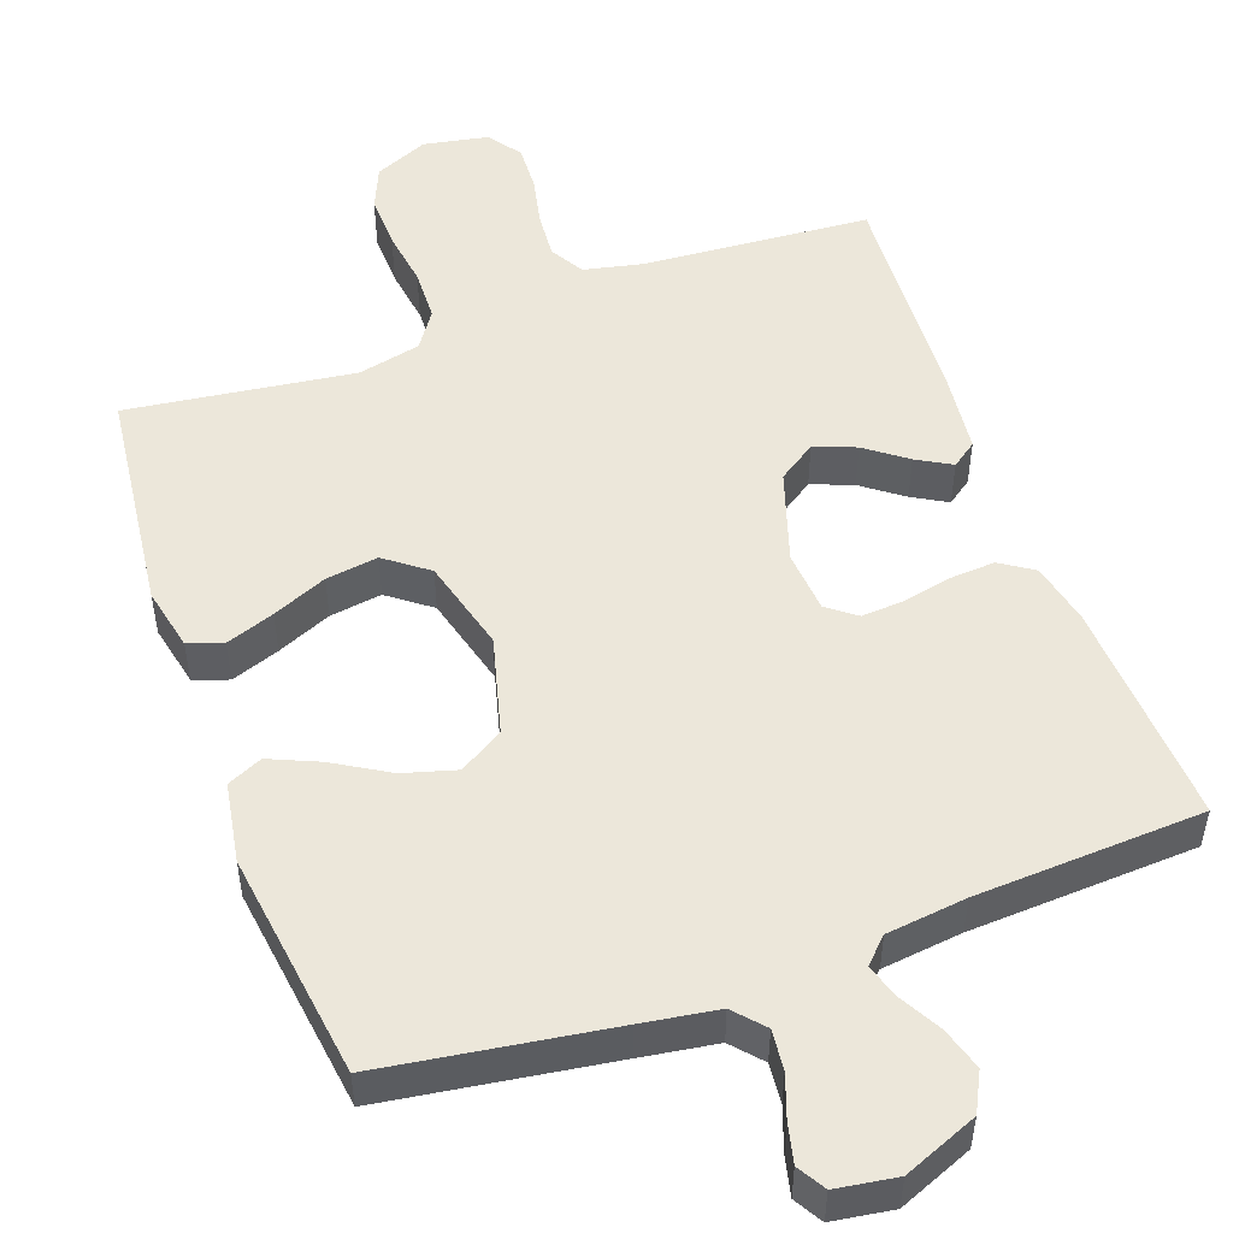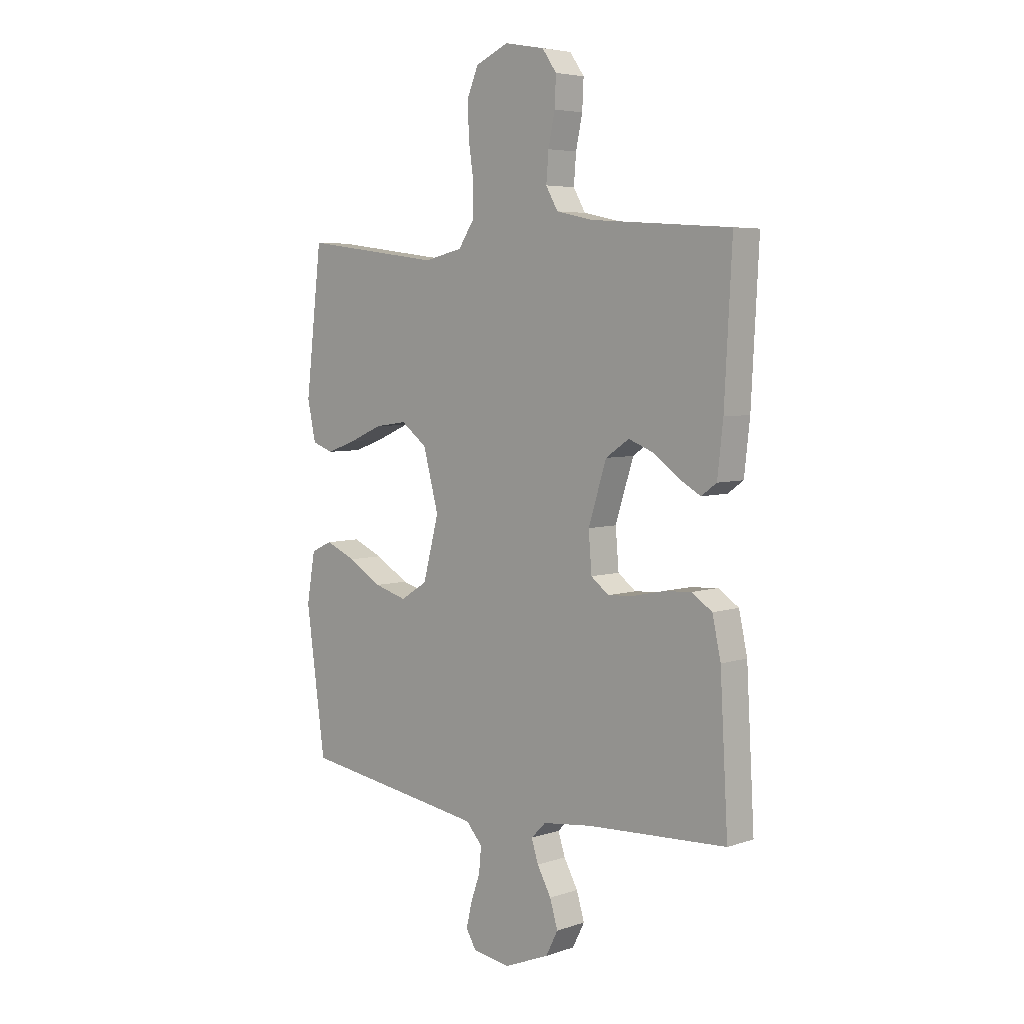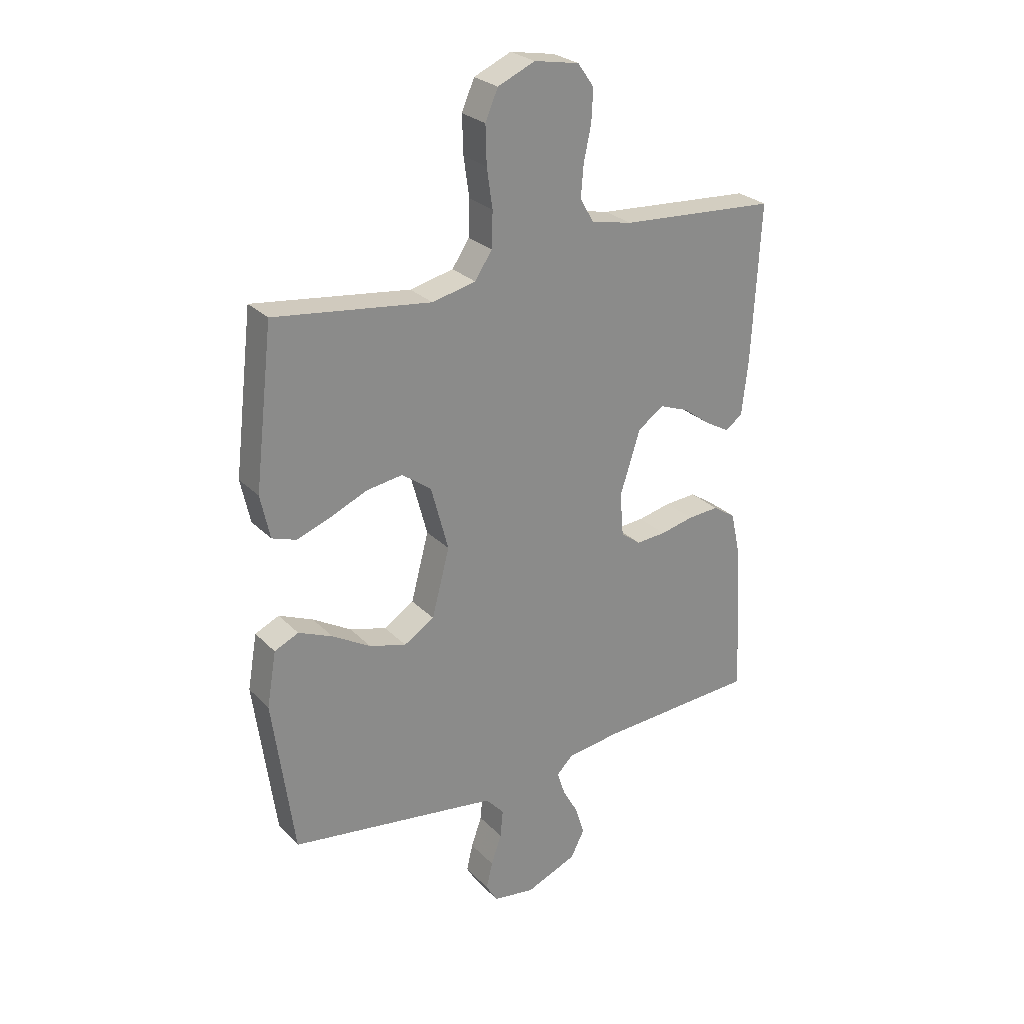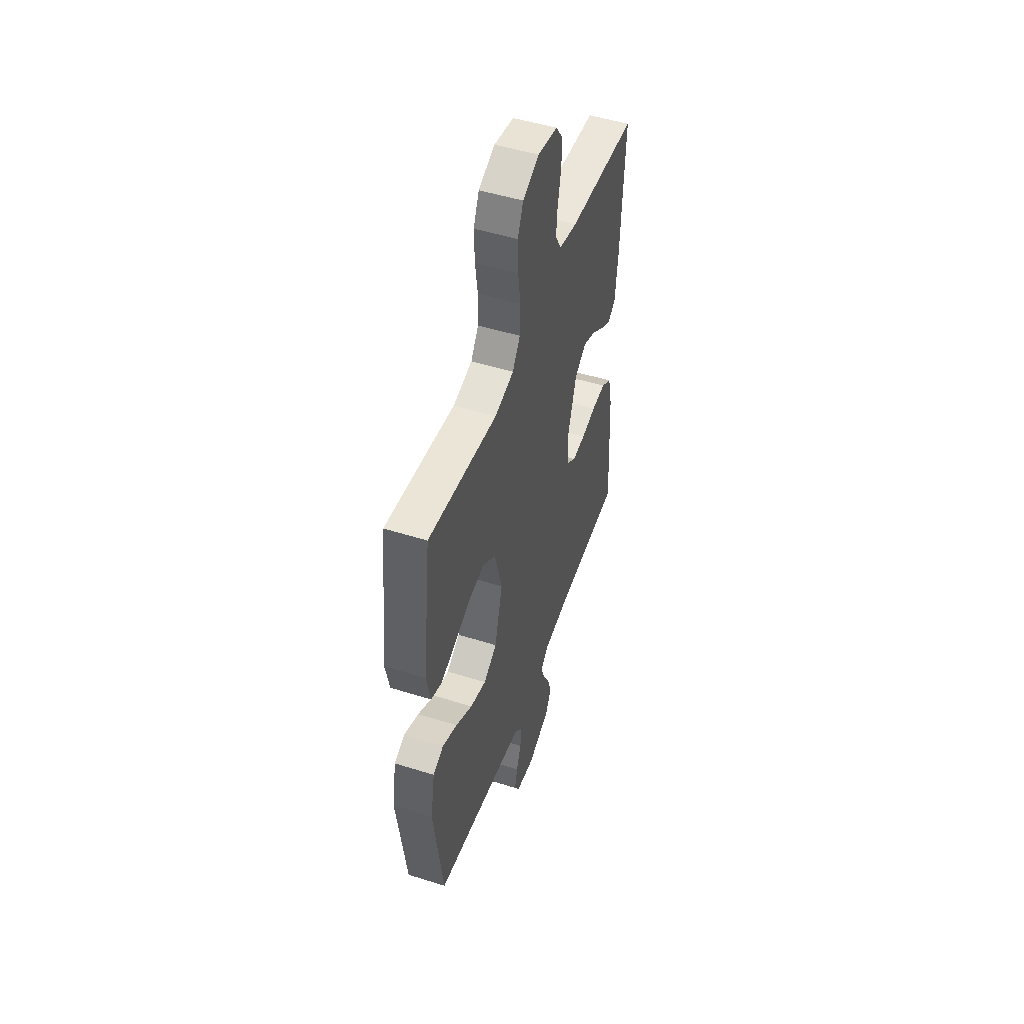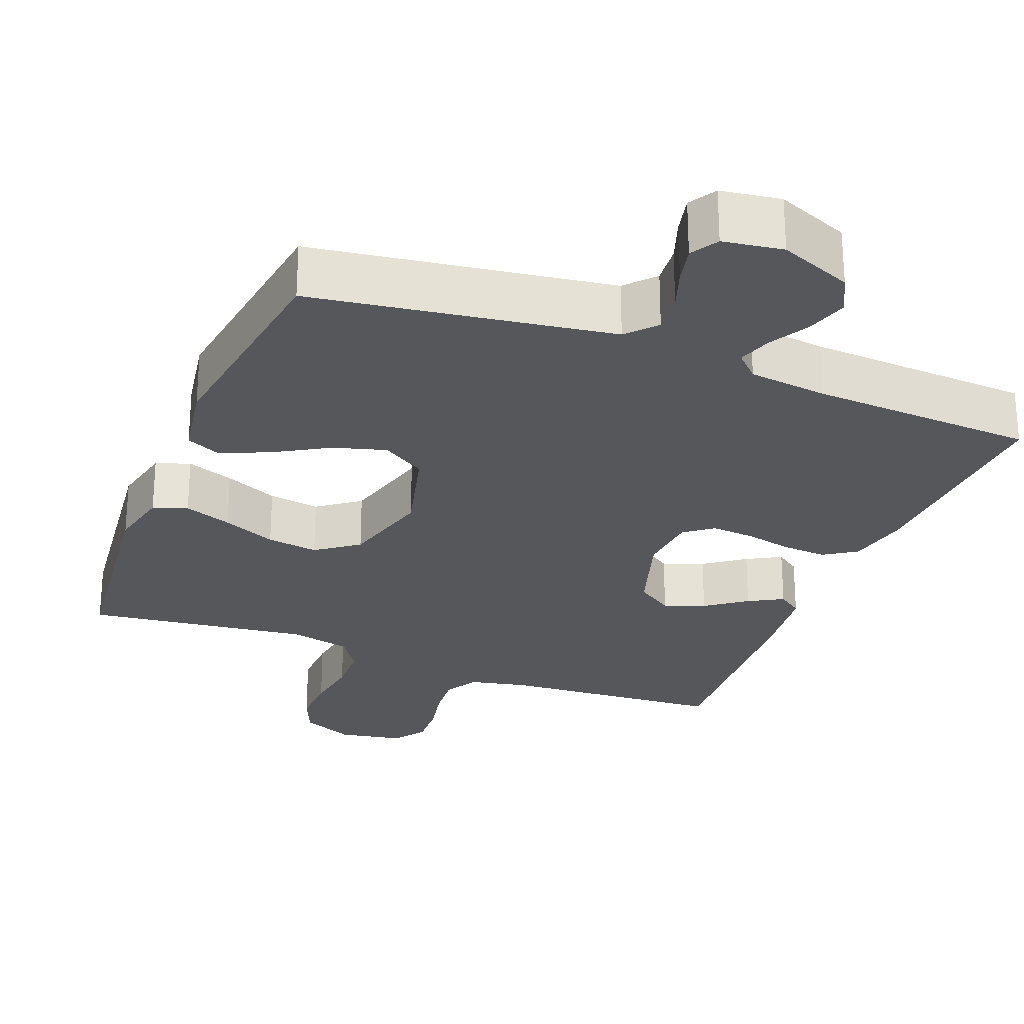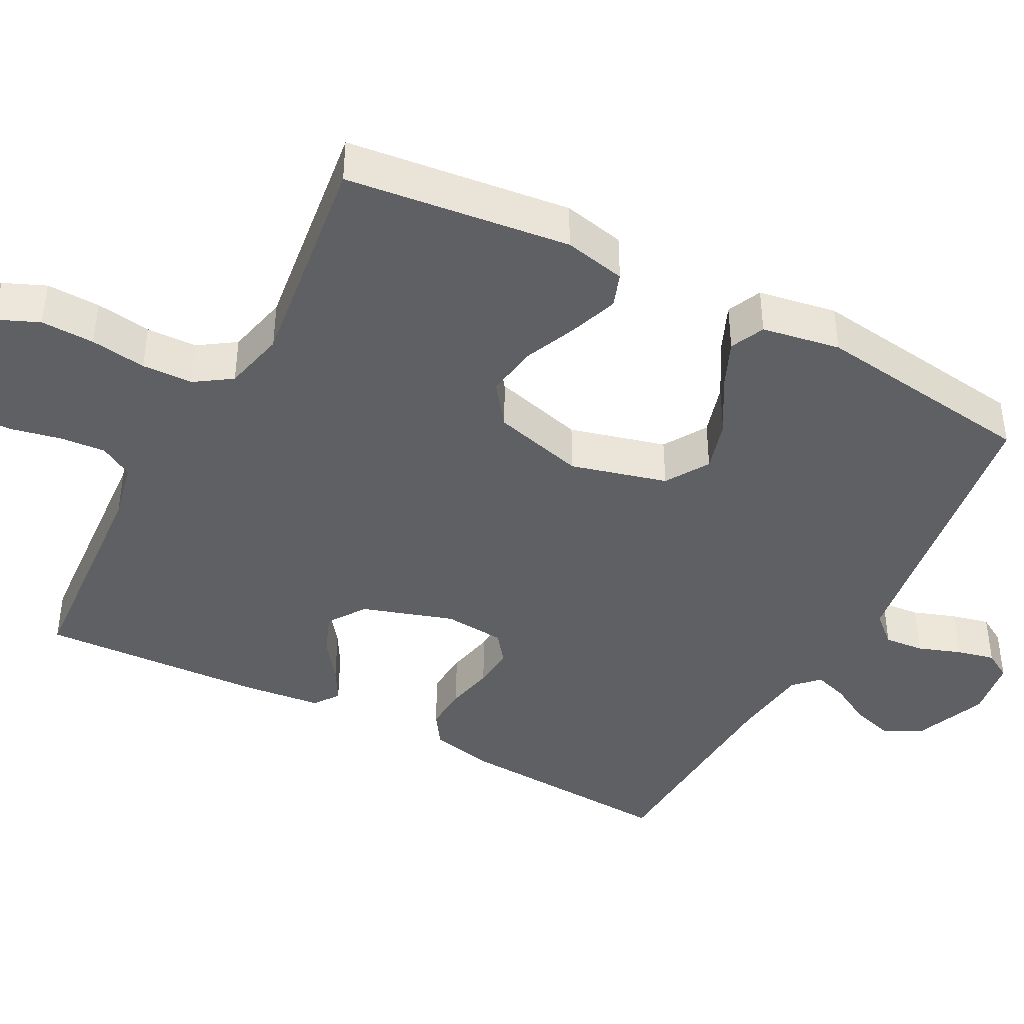
<metadata>
{"format":"obj","ext":"obj","renderer":"f3d","projection":"perspective","resolution":1024,"background":"white","views":[{"elev":51.2,"azim":160.3,"up":"+Y"},{"elev":5.3,"azim":-136.0,"up":"+Z"},{"elev":26.8,"azim":146.3,"up":"+Z"},{"elev":50.0,"azim":109.1,"up":"+Z"},{"elev":-26.5,"azim":158.5,"up":"+Y"},{"elev":-42.1,"azim":62.2,"up":"+Y"}]}
</metadata>
<code>
v -0.5 0.07 -0.5
v -0.483 0.07 -0.2
v -0.465 0.07 -0.118
v -0.421 0.07 -0.089
v -0.361 0.07 -0.093
v -0.297 0.07 -0.107
v -0.24 0.07 -0.111
v -0.202 0.07 -0.082
v -0.195 0.07 0
v -0.234 0.07 0.122
v -0.284 0.07 0.156
v -0.339 0.07 0.135
v -0.393 0.07 0.095
v -0.439 0.07 0.069
v -0.472 0.07 0.093
v -0.484 0.07 0.2
v -0.5 0.07 0.5
v -0.2 0.07 0.521
v -0.121 0.07 0.538
v -0.095 0.07 0.583
v -0.1 0.07 0.644
v -0.114 0.07 0.71
v -0.117 0.07 0.771
v -0.086 0.07 0.815
v 0 0.07 0.831
v 0.071 0.07 0.8
v 0.095 0.07 0.744
v 0.093 0.07 0.672
v 0.082 0.07 0.597
v 0.084 0.07 0.529
v 0.117 0.07 0.48
v 0.2 0.07 0.461
v 0.5 0.07 0.5
v 0.535 0.07 0.2
v 0.517 0.07 0.117
v 0.471 0.07 0.101
v 0.407 0.07 0.124
v 0.335 0.07 0.155
v 0.266 0.07 0.165
v 0.21 0.07 0.123
v 0.177 0.07 0
v 0.211 0.07 -0.129
v 0.269 0.07 -0.165
v 0.339 0.07 -0.145
v 0.412 0.07 -0.102
v 0.477 0.07 -0.074
v 0.523 0.07 -0.095
v 0.541 0.07 -0.2
v 0.5 0.07 -0.5
v 0.2 0.07 -0.544
v 0.1 0.07 -0.559
v 0.065 0.07 -0.598
v 0.07 0.07 -0.651
v 0.09 0.07 -0.708
v 0.102 0.07 -0.759
v 0.08 0.07 -0.796
v 0 0.07 -0.808
v -0.098 0.07 -0.768
v -0.124 0.07 -0.717
v -0.107 0.07 -0.661
v -0.077 0.07 -0.607
v -0.062 0.07 -0.561
v -0.094 0.07 -0.529
v -0.2 0.07 -0.516
v -0.5 0 -0.5
v -0.483 0 -0.2
v -0.465 0 -0.118
v -0.421 0 -0.089
v -0.361 0 -0.093
v -0.297 0 -0.107
v -0.24 0 -0.111
v -0.202 0 -0.082
v -0.195 0 0
v -0.234 0 0.122
v -0.284 0 0.156
v -0.339 0 0.135
v -0.393 0 0.095
v -0.439 0 0.069
v -0.472 0 0.093
v -0.484 0 0.2
v -0.5 0 0.5
v -0.2 0 0.521
v -0.121 0 0.538
v -0.095 0 0.583
v -0.1 0 0.644
v -0.114 0 0.71
v -0.117 0 0.771
v -0.086 0 0.815
v 0 0 0.831
v 0.071 0 0.8
v 0.095 0 0.744
v 0.093 0 0.672
v 0.082 0 0.597
v 0.084 0 0.529
v 0.117 0 0.48
v 0.2 0 0.461
v 0.5 0 0.5
v 0.535 0 0.2
v 0.517 0 0.117
v 0.471 0 0.101
v 0.407 0 0.124
v 0.335 0 0.155
v 0.266 0 0.165
v 0.21 0 0.123
v 0.177 0 0
v 0.211 0 -0.129
v 0.269 0 -0.165
v 0.339 0 -0.145
v 0.412 0 -0.102
v 0.477 0 -0.074
v 0.523 0 -0.095
v 0.541 0 -0.2
v 0.5 0 -0.5
v 0.2 0 -0.544
v 0.1 0 -0.559
v 0.065 0 -0.598
v 0.07 0 -0.651
v 0.09 0 -0.708
v 0.102 0 -0.759
v 0.08 0 -0.796
v 0 0 -0.808
v -0.098 0 -0.768
v -0.124 0 -0.717
v -0.107 0 -0.661
v -0.077 0 -0.607
v -0.062 0 -0.561
v -0.094 0 -0.529
v -0.2 0 -0.516
f 59 60 61
f 58 59 61
f 57 58 61
f 56 57 61
f 55 56 61
f 54 55 61
f 53 54 61
f 52 53 61 62
f 51 52 62 63
f 48 49 50
f 47 48 50
f 46 47 50
f 45 46 50
f 44 45 50
f 50 51 63
f 44 50 63
f 43 44 63
f 36 37 38
f 35 36 38
f 34 35 38
f 33 34 38
f 32 33 38
f 31 32 38 39
f 30 31 39 40
f 27 28 29
f 26 27 29
f 25 26 29
f 24 25 29
f 23 24 29
f 22 23 29
f 21 22 29
f 20 21 29 30
f 30 40 41
f 20 30 41
f 19 20 41
f 16 17 18
f 15 16 18
f 14 15 18
f 13 14 18
f 12 13 18
f 11 12 18 19
f 4 5 6
f 3 4 6
f 2 3 6
f 1 2 6
f 64 1 6
f 64 6 7
f 64 7 8
f 63 64 8
f 43 63 8
f 42 43 8
f 19 41 42
f 11 19 42
f 10 11 42
f 9 10 42
f 8 9 42
f 125 124 123
f 125 123 122
f 125 122 121
f 125 121 120
f 125 120 119
f 125 119 118
f 125 118 117
f 126 125 117 116
f 127 126 116 115
f 114 113 112
f 114 112 111
f 114 111 110
f 114 110 109
f 114 109 108
f 127 115 114
f 127 114 108
f 127 108 107
f 102 101 100
f 102 100 99
f 102 99 98
f 102 98 97
f 102 97 96
f 103 102 96 95
f 104 103 95 94
f 93 92 91
f 93 91 90
f 93 90 89
f 93 89 88
f 93 88 87
f 93 87 86
f 93 86 85
f 94 93 85 84
f 105 104 94
f 105 94 84
f 105 84 83
f 82 81 80
f 82 80 79
f 82 79 78
f 82 78 77
f 82 77 76
f 83 82 76 75
f 70 69 68
f 70 68 67
f 70 67 66
f 70 66 65
f 70 65 128
f 71 70 128
f 72 71 128
f 72 128 127
f 72 127 107
f 72 107 106
f 106 105 83
f 106 83 75
f 106 75 74
f 106 74 73
f 106 73 72
f 1 65 66 2
f 2 66 67 3
f 3 67 68 4
f 4 68 69 5
f 5 69 70 6
f 6 70 71 7
f 7 71 72 8
f 8 72 73 9
f 9 73 74 10
f 10 74 75 11
f 11 75 76 12
f 12 76 77 13
f 13 77 78 14
f 14 78 79 15
f 15 79 80 16
f 16 80 81 17
f 17 81 82 18
f 18 82 83 19
f 19 83 84 20
f 20 84 85 21
f 21 85 86 22
f 22 86 87 23
f 23 87 88 24
f 24 88 89 25
f 25 89 90 26
f 26 90 91 27
f 27 91 92 28
f 28 92 93 29
f 29 93 94 30
f 30 94 95 31
f 31 95 96 32
f 32 96 97 33
f 33 97 98 34
f 34 98 99 35
f 35 99 100 36
f 36 100 101 37
f 37 101 102 38
f 38 102 103 39
f 39 103 104 40
f 40 104 105 41
f 41 105 106 42
f 42 106 107 43
f 43 107 108 44
f 44 108 109 45
f 45 109 110 46
f 46 110 111 47
f 47 111 112 48
f 48 112 113 49
f 49 113 114 50
f 50 114 115 51
f 51 115 116 52
f 52 116 117 53
f 53 117 118 54
f 54 118 119 55
f 55 119 120 56
f 56 120 121 57
f 57 121 122 58
f 58 122 123 59
f 59 123 124 60
f 60 124 125 61
f 61 125 126 62
f 62 126 127 63
f 63 127 128 64
f 64 128 65 1

</code>
